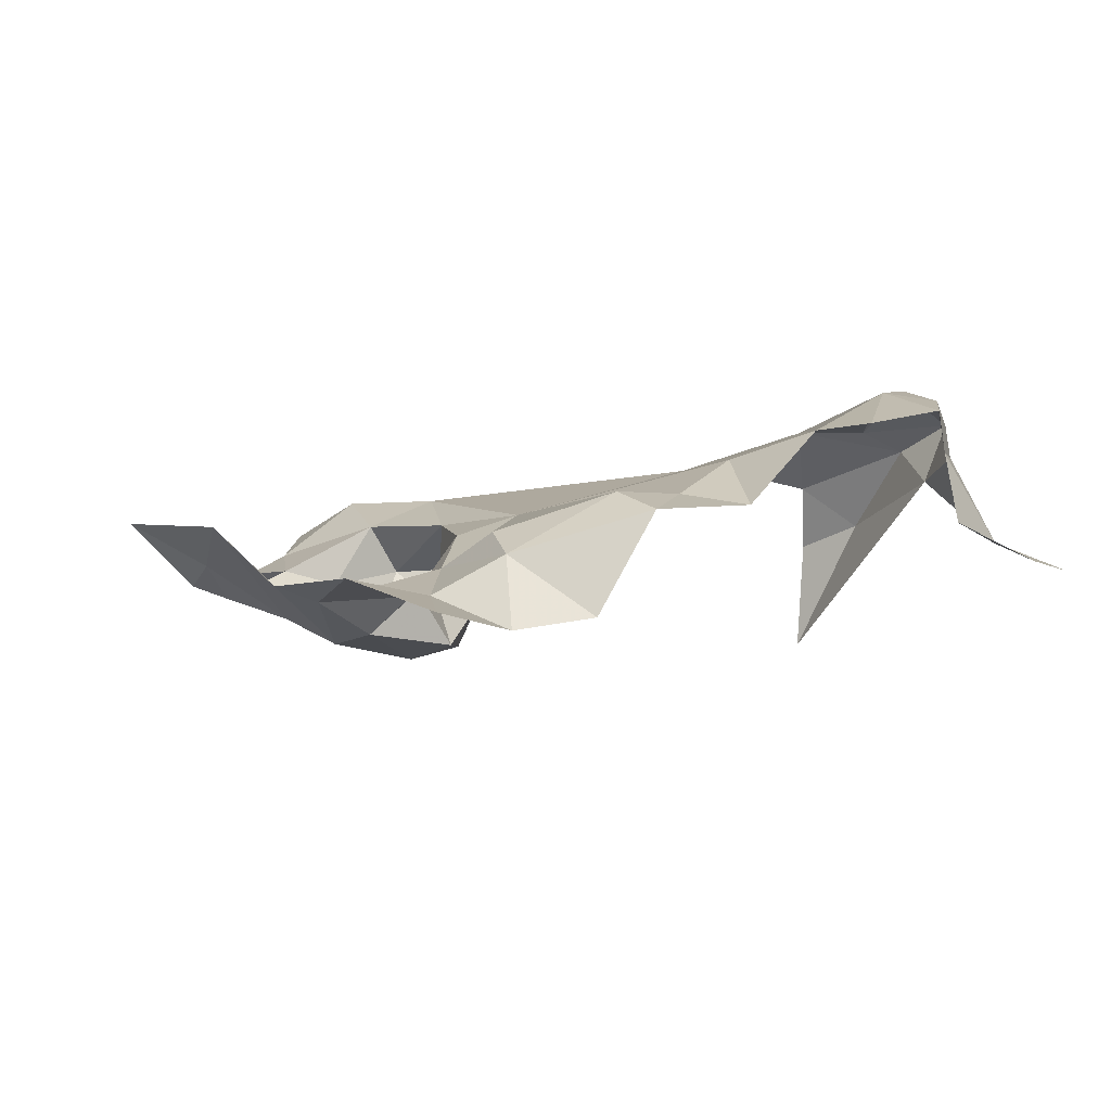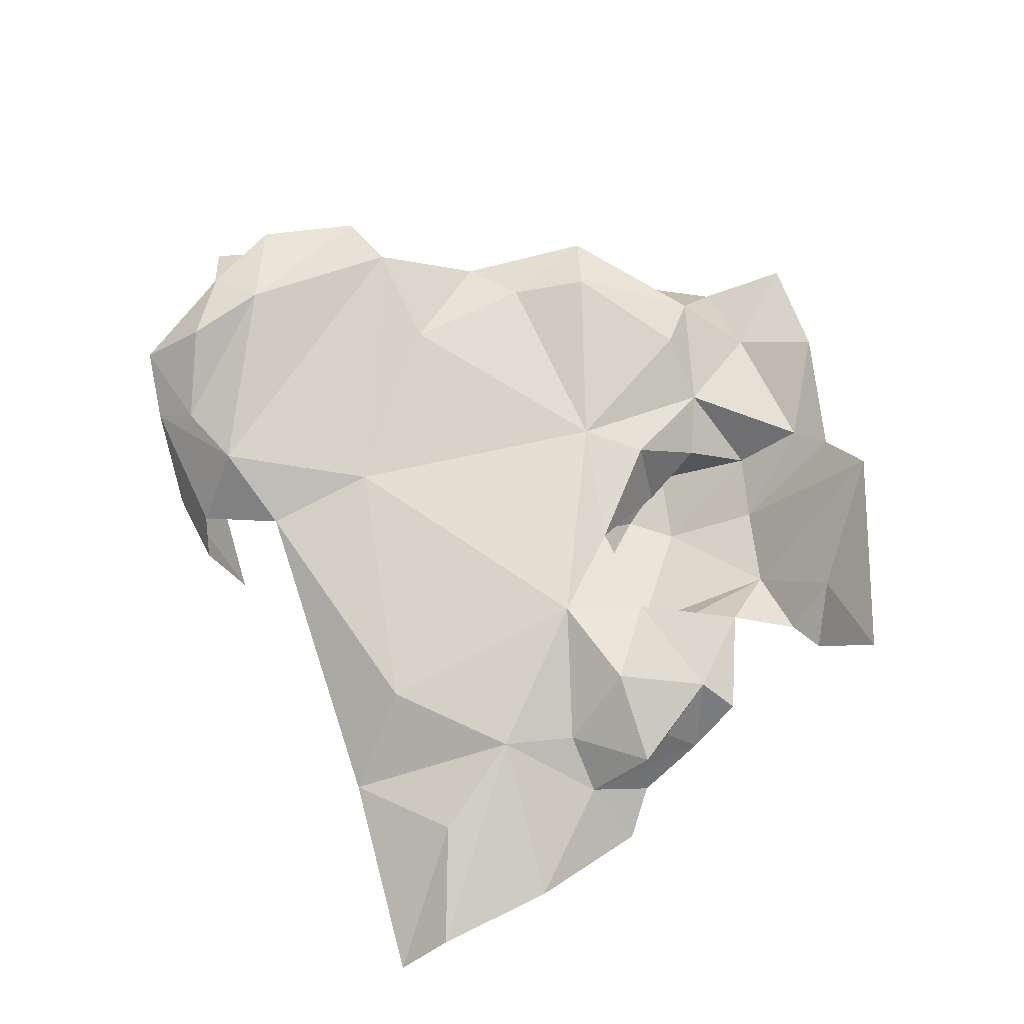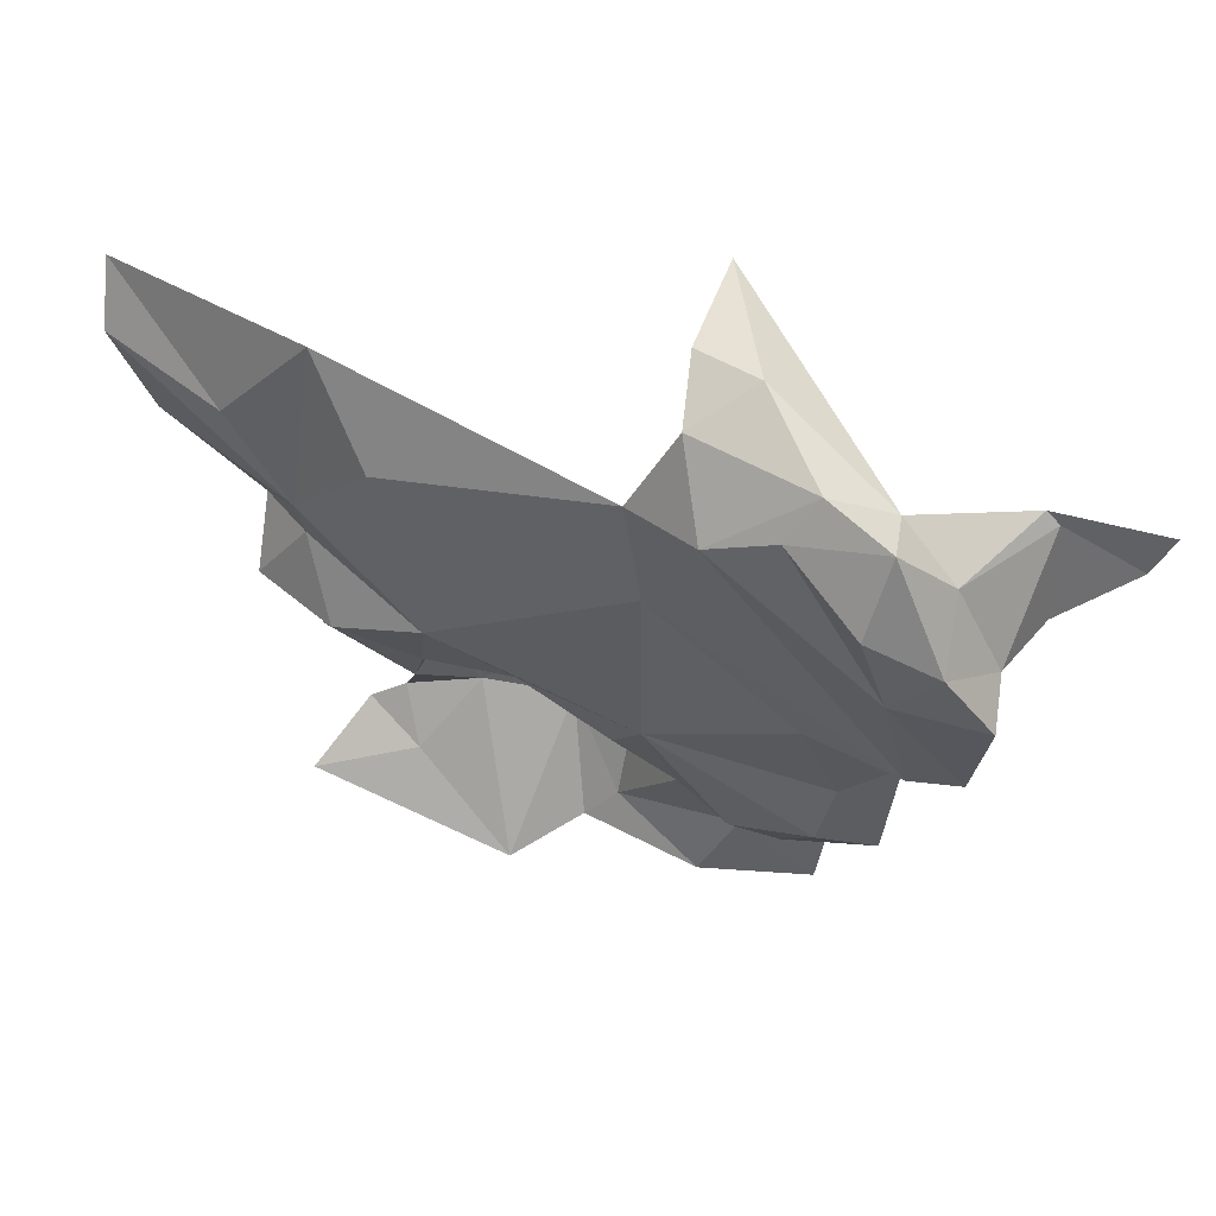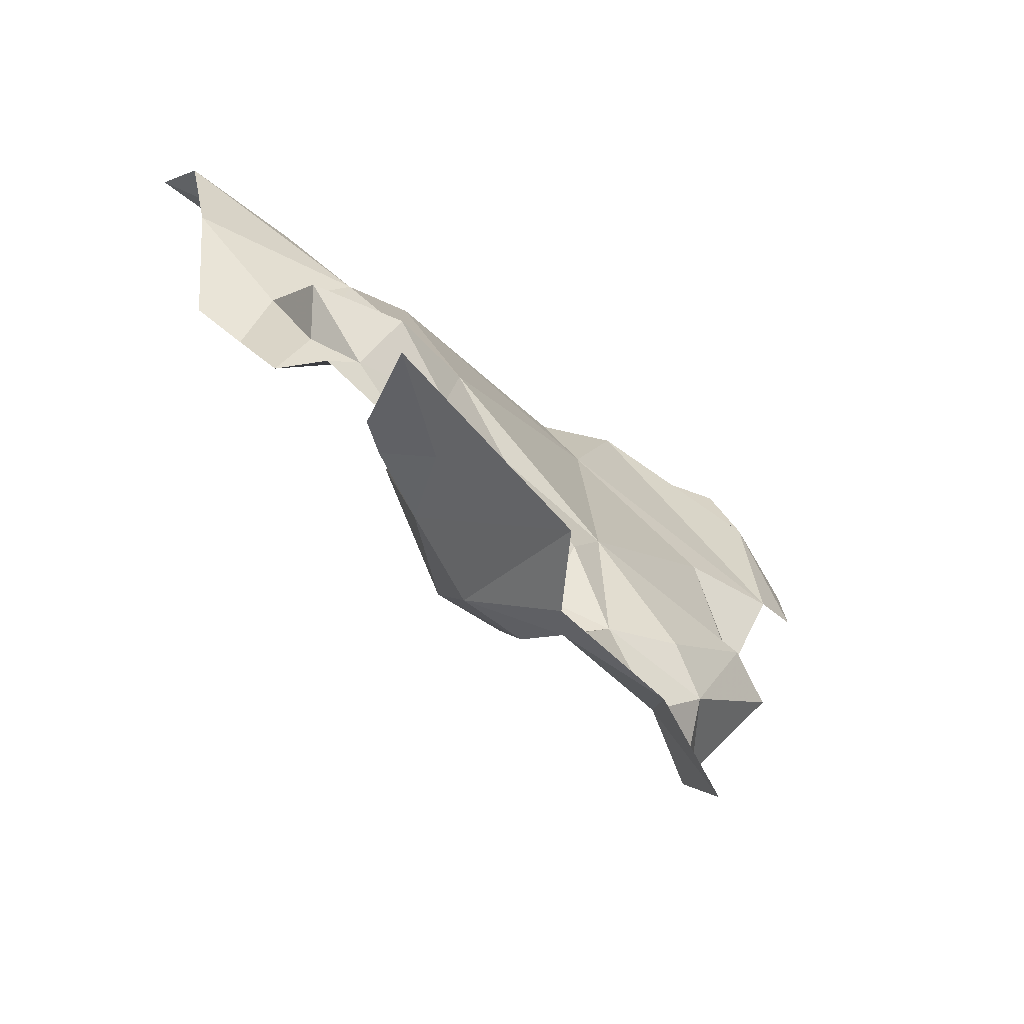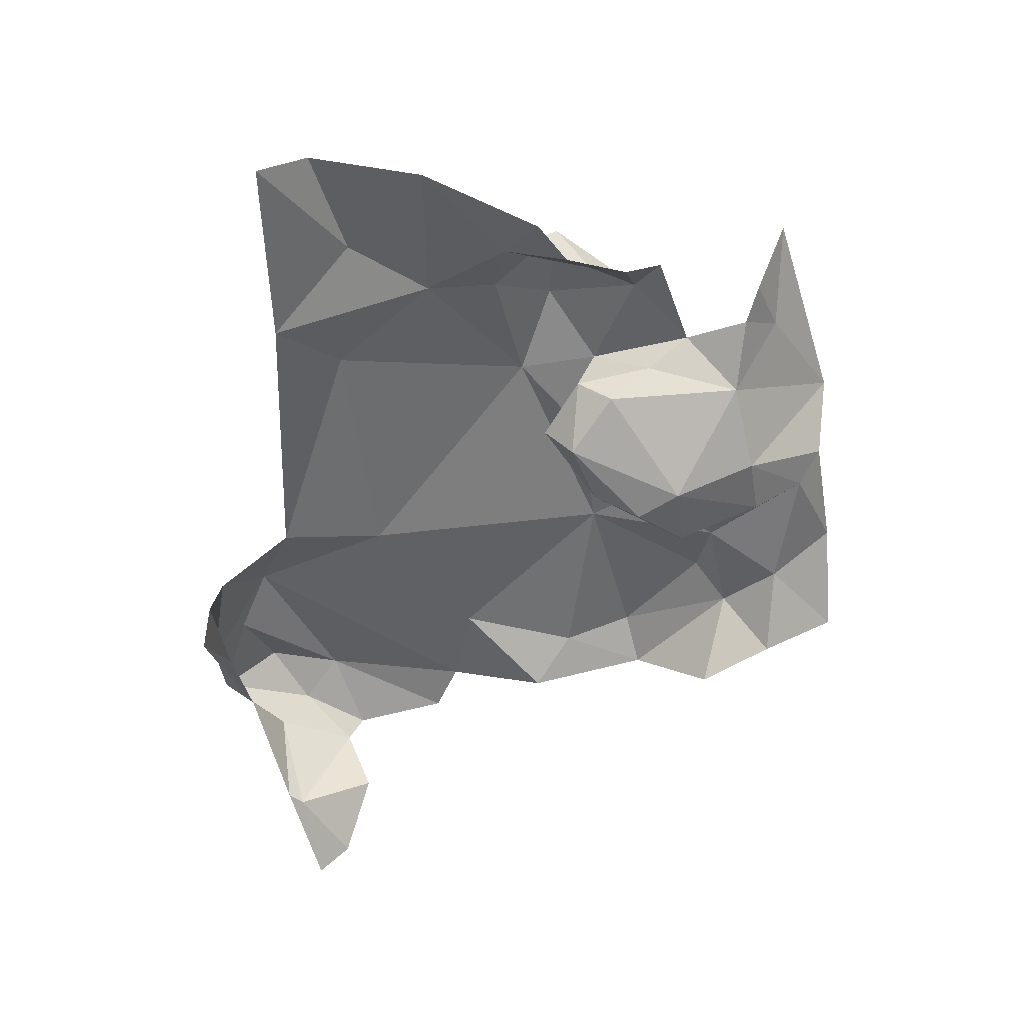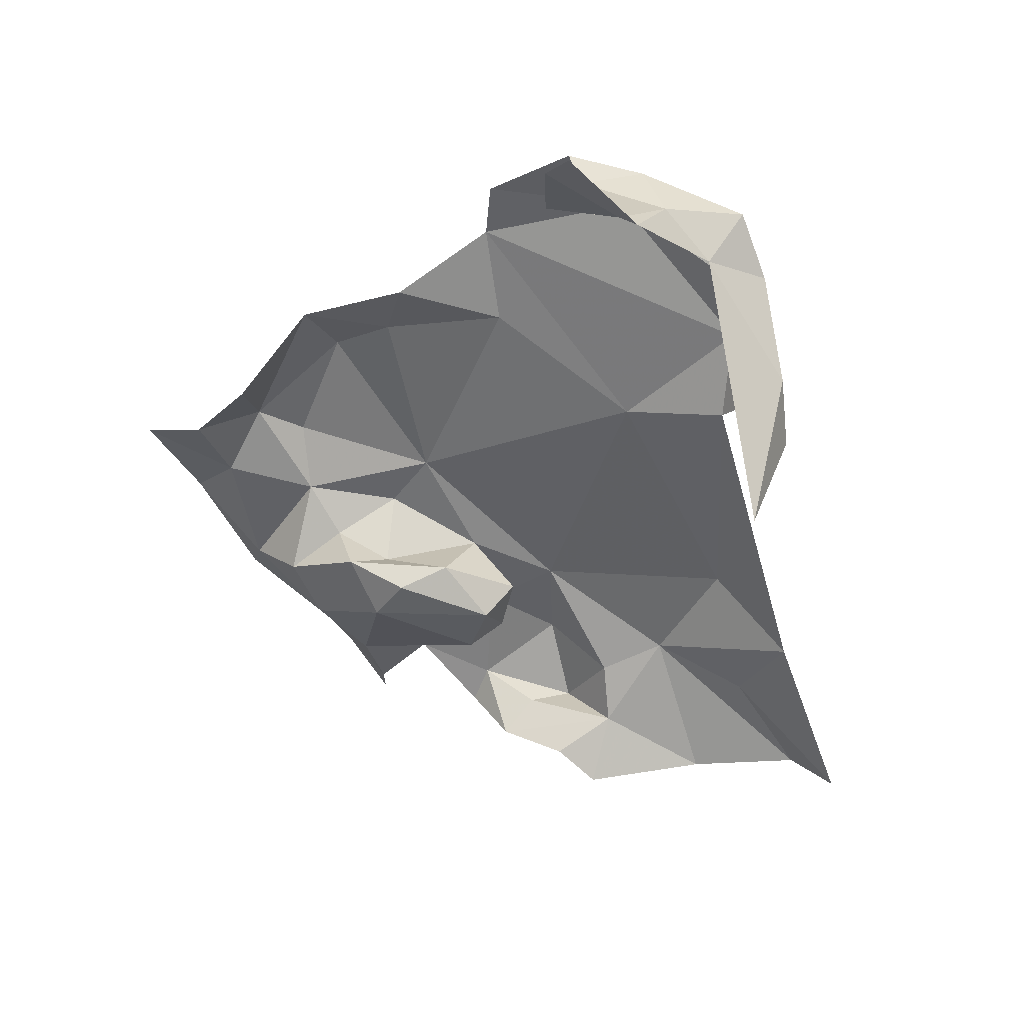
<metadata>
{"format":"obj","ext":"obj","renderer":"f3d","projection":"perspective","resolution":1024,"background":"white","views":[{"elev":20.2,"azim":44.5,"up":"+Z"},{"elev":53.3,"azim":-101.5,"up":"+Z"},{"elev":65.4,"azim":6.2,"up":"+Y"},{"elev":-69.2,"azim":-61.2,"up":"+Y"},{"elev":-71.6,"azim":-84.0,"up":"+Z"},{"elev":-36.9,"azim":116.5,"up":"+Z"}]}
</metadata>
<code>
v 2.042 0.7408 0.8371
v 2.084 0.7285 0.8247
v 2.06 0.7309 0.854
v 1.893 0.6003 0.8273
v 1.925 0.577 0.8302
v 1.891 0.5688 0.8233
v 2.008 0.742 0.8508
v 1.985 0.7289 0.8486
v 2.019 0.7555 0.8415
v 2.04 0.7557 0.8578
v 1.964 0.5286 0.8262
v 1.954 0.5483 0.8117
v 1.959 0.5535 0.8405
v 1.923 0.5823 0.7899
v 1.897 0.5771 0.8029
v 1.917 0.5931 0.8056
v 1.948 0.4731 0.8389
v 1.96 0.4833 0.8332
v 1.993 0.4697 0.8547
v 1.955 0.5568 0.7926
v 1.947 0.5747 0.8028
v 1.97 0.5393 0.8027
v 1.941 0.5065 0.8044
v 1.946 0.5397 0.7898
v 1.963 0.5048 0.8152
v 1.878 0.5043 0.8062
v 1.884 0.5292 0.8128
v 1.907 0.5107 0.8038
v 1.885 0.49 0.8256
v 1.922 0.4668 0.8567
v 1.968 0.6729 0.8408
v 1.877 0.6761 0.8088
v 1.961 0.7133 0.8292
v 1.849 0.6353 0.8016
v 1.858 0.5496 0.8072
v 1.86 0.5852 0.8218
v 1.849 0.6071 0.797
v 1.831 0.5797 0.801
v 1.977 0.7428 0.8182
v 1.82 0.5867 0.7572
v 1.797 0.63 0.7665
v 1.833 0.6011 0.78
v 1.846 0.5537 0.7784
v 1.846 0.5673 0.7924
v 1.893 0.5469 0.8047
v 1.902 0.5639 0.7919
v 2.022 0.6385 0.8655
v 2.057 0.6096 0.8627
v 2.037 0.5928 0.8663
v 1.969 0.5756 0.8459
v 1.982 0.5237 0.8413
v 1.836 0.5769 0.7667
v 1.977 0.7448 0.7909
v 1.986 0.7317 0.7508
v 1.999 0.7526 0.8041
v 1.785 0.6733 0.7637
v 2.055 0.649 0.8821
v 2.059 0.7216 0.8793
v 1.825 0.6644 0.7843
v 1.856 0.6973 0.7762
v 1.785 0.6917 0.7461
v 2.077 0.7026 0.8658
v 2.043 0.7064 0.8827
v 1.846 0.483 0.835
v 2.033 0.734 0.8757
v 2.09 0.7232 0.8264
v 2.125 0.7192 0.8253
v 2.118 0.7062 0.8311
v 2.091 0.6935 0.8432
v 1.849 0.5384 0.7999
v 1.865 0.4976 0.8097
v 2.036 0.4719 0.8537
v 2.007 0.4962 0.8448
v 2.041 0.5024 0.8396
v 2.021 0.5191 0.8581
v 2.032 0.5645 0.8728
v 2.054 0.5613 0.8723
v 2.053 0.5321 0.8394
v 2.077 0.6973 0.8842
v 2.072 0.6599 0.8864
v 2.003 0.5305 0.8588
f 1 2 3
f 4 5 6
f 7 8 9
f 7 9 10
f 11 12 13
f 14 15 16
f 17 18 19
f 20 21 22
f 23 24 25
f 26 27 28
f 29 28 30
f 31 32 33
f 4 34 32
f 35 36 6
f 34 4 37
f 29 26 28
f 38 36 35
f 9 8 39
f 40 41 42
f 43 44 35
f 12 5 13
f 16 15 5
f 21 12 22
f 21 5 12
f 27 45 28
f 6 5 15
f 28 24 23
f 28 45 46
f 47 48 49
f 47 49 50
f 25 11 51
f 25 24 22
f 4 32 31
f 4 31 50
f 50 5 4
f 52 40 42
f 20 14 21
f 24 28 46
f 53 54 55
f 41 34 42
f 41 56 34
f 53 55 39
f 52 42 43
f 42 44 43
f 31 33 8
f 31 8 57
f 58 10 3
f 56 59 34
f 60 34 59
f 60 59 61
f 24 20 22
f 24 14 20
f 60 32 34
f 60 33 32
f 58 3 62
f 8 63 57
f 5 50 13
f 22 11 25
f 22 12 11
f 38 37 36
f 45 15 46
f 45 6 15
f 64 29 30
f 7 10 65
f 7 65 63
f 23 18 17
f 30 23 17
f 30 28 23
f 9 1 10
f 65 10 58
f 18 25 51
f 18 23 25
f 14 46 15
f 14 24 46
f 51 13 50
f 51 11 13
f 66 67 68
f 66 68 69
f 55 54 1
f 39 8 33
f 27 6 45
f 27 35 6
f 56 61 59
f 35 70 43
f 35 27 70
f 29 71 26
f 29 64 71
f 21 16 5
f 21 14 16
f 42 37 38
f 42 34 37
f 4 36 37
f 4 6 36
f 38 44 42
f 38 35 44
f 48 47 57
f 72 73 74
f 18 73 19
f 75 76 77
f 77 49 48
f 77 78 75
f 66 2 67
f 63 58 79
f 63 79 80
f 72 19 73
f 77 76 49
f 39 55 9
f 57 47 31
f 50 76 81
f 50 49 76
f 51 73 18
f 81 76 75
f 73 75 74
f 73 51 75
f 63 8 7
f 3 66 62
f 58 62 79
f 1 3 10
f 78 74 75
f 80 57 63
f 63 65 58
f 2 66 3
f 51 81 75
f 51 50 81
f 66 69 62
f 1 9 55
f 47 50 31

</code>
